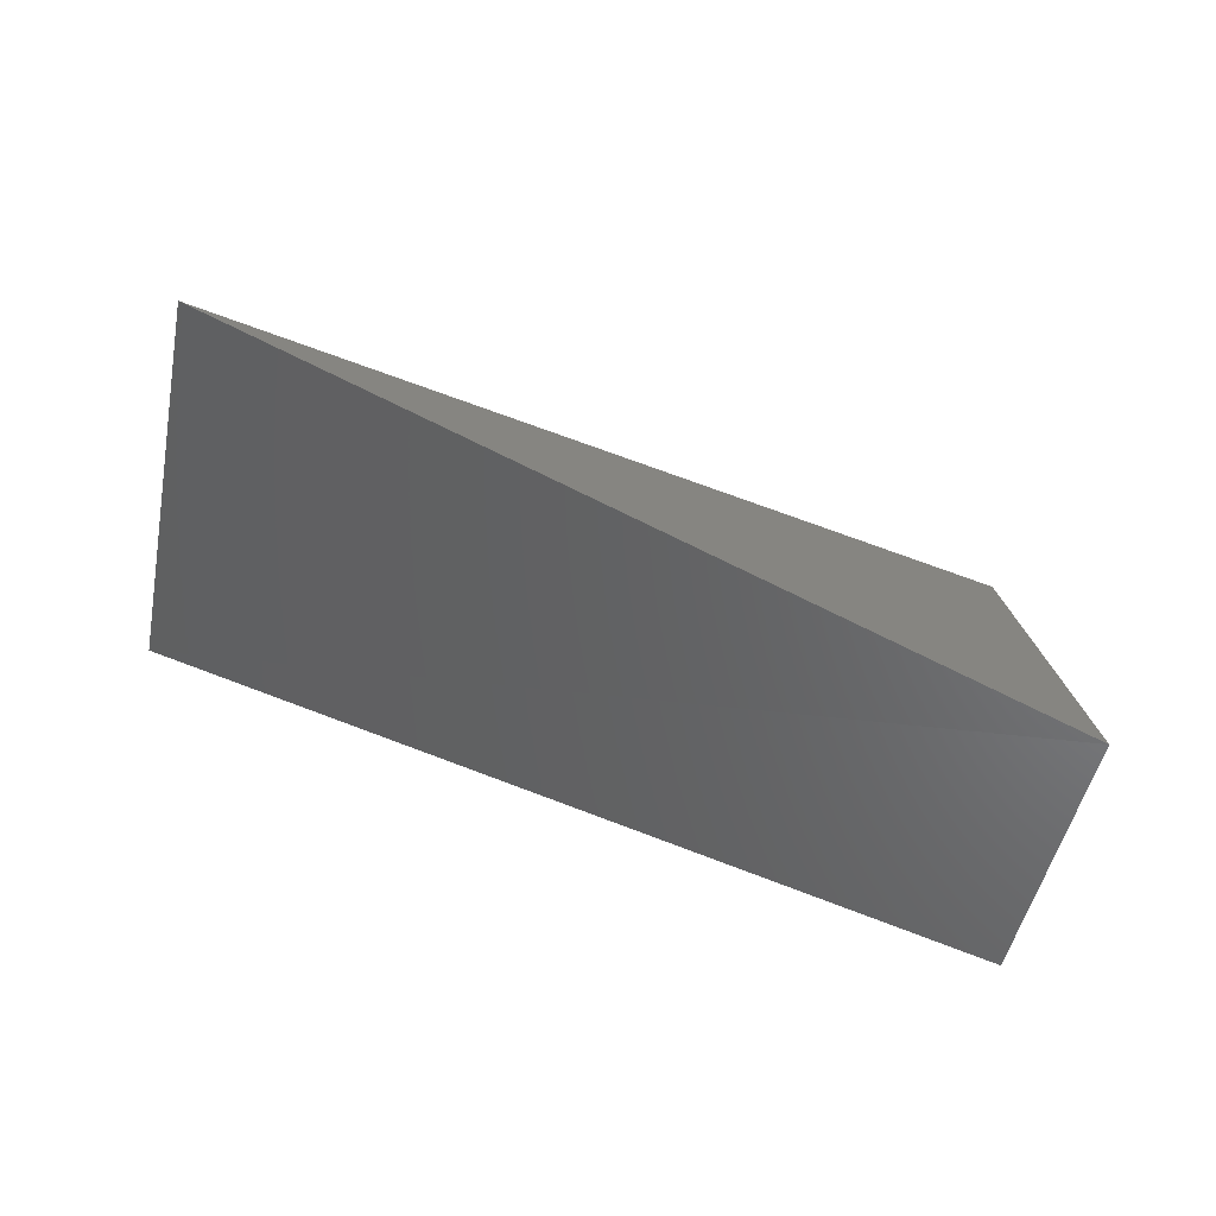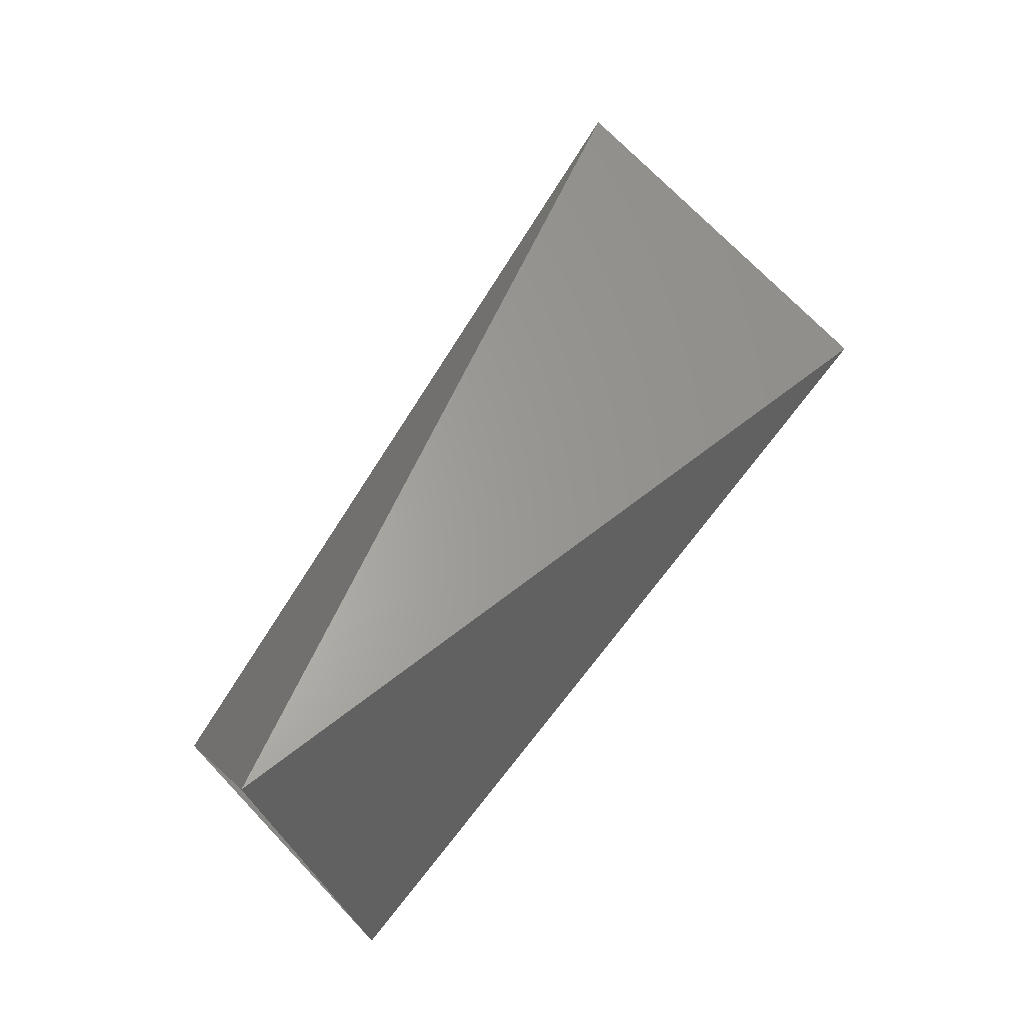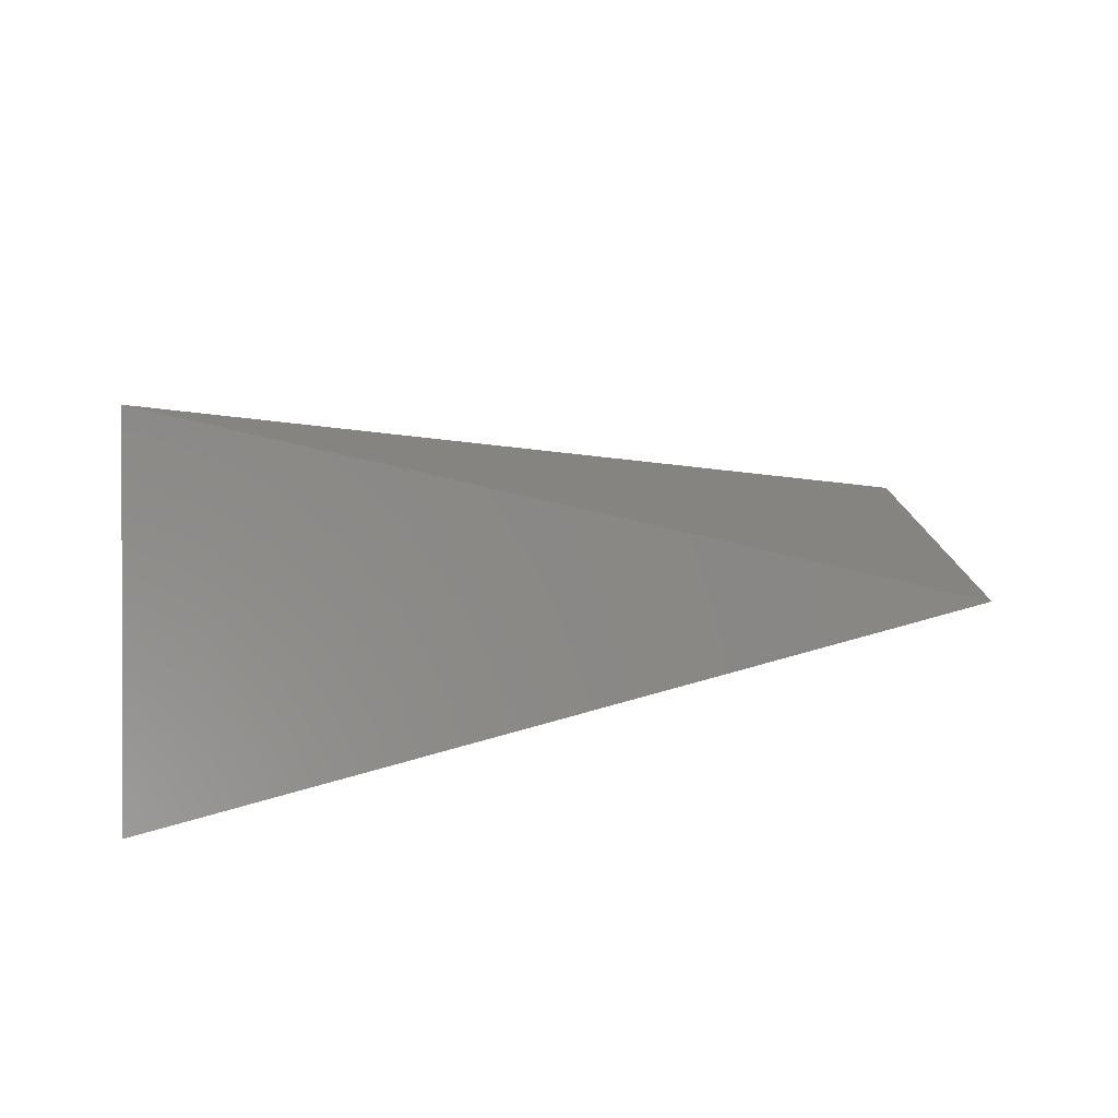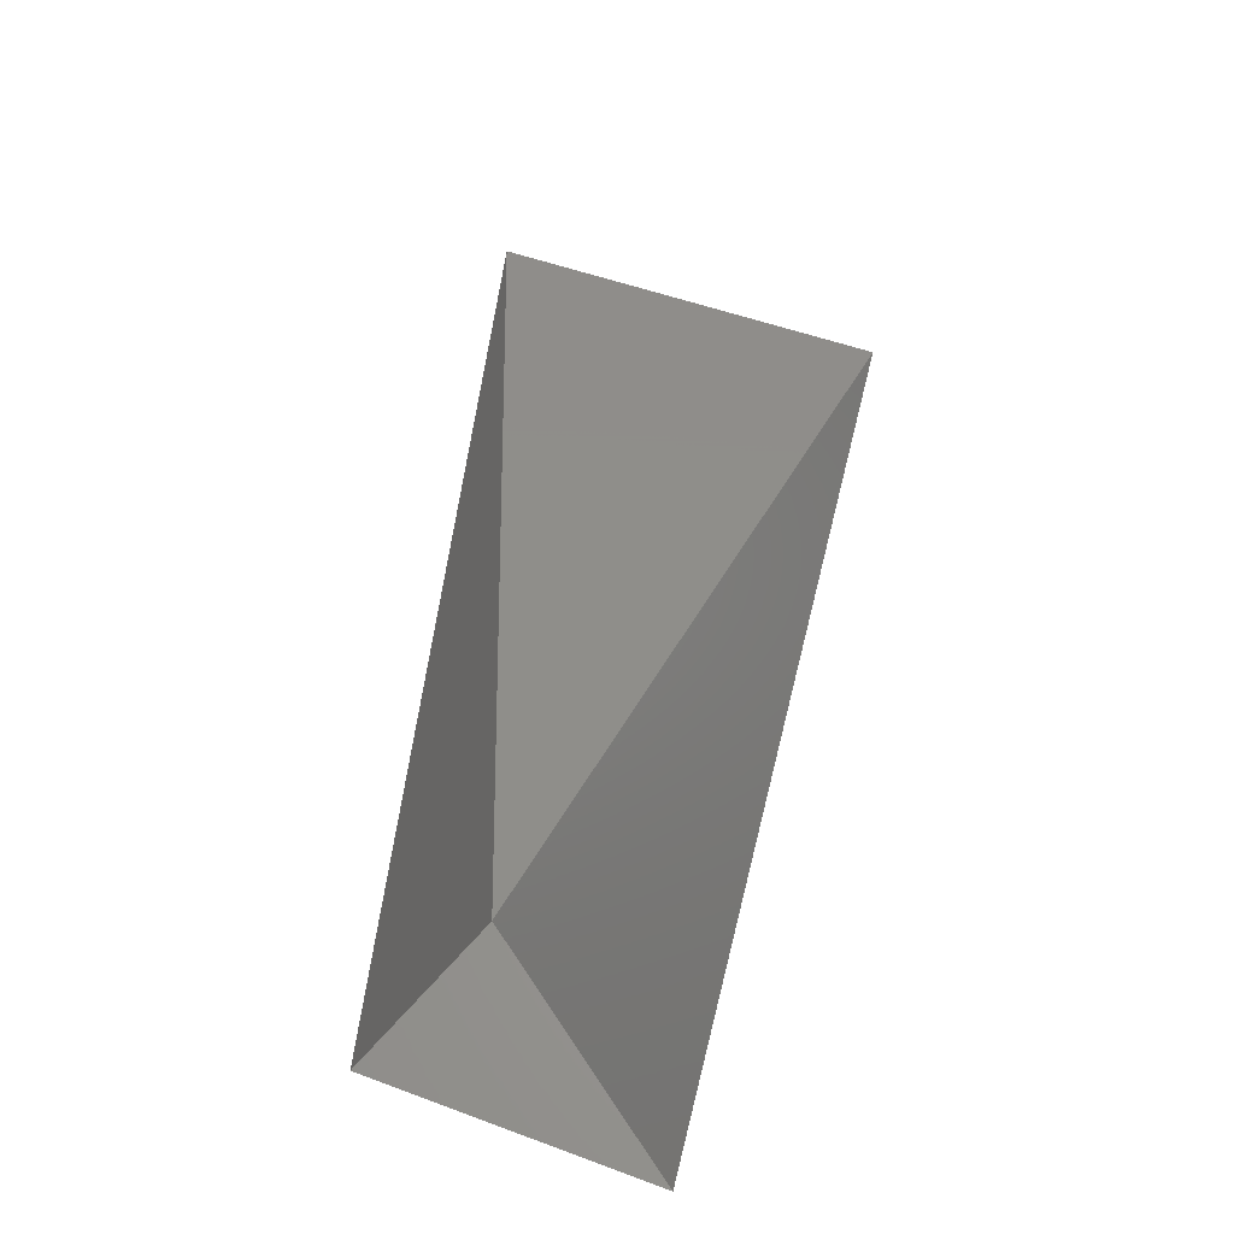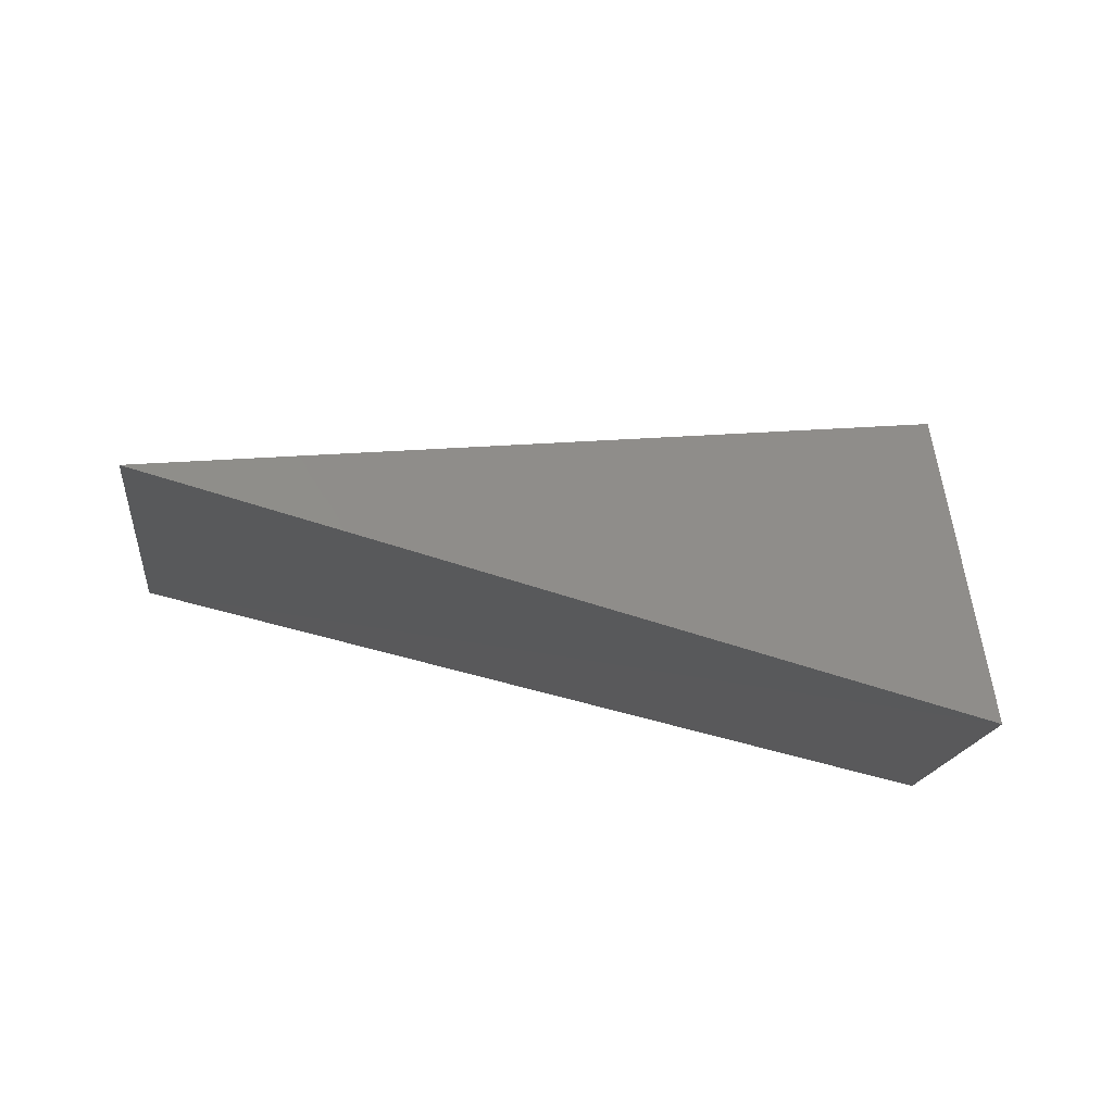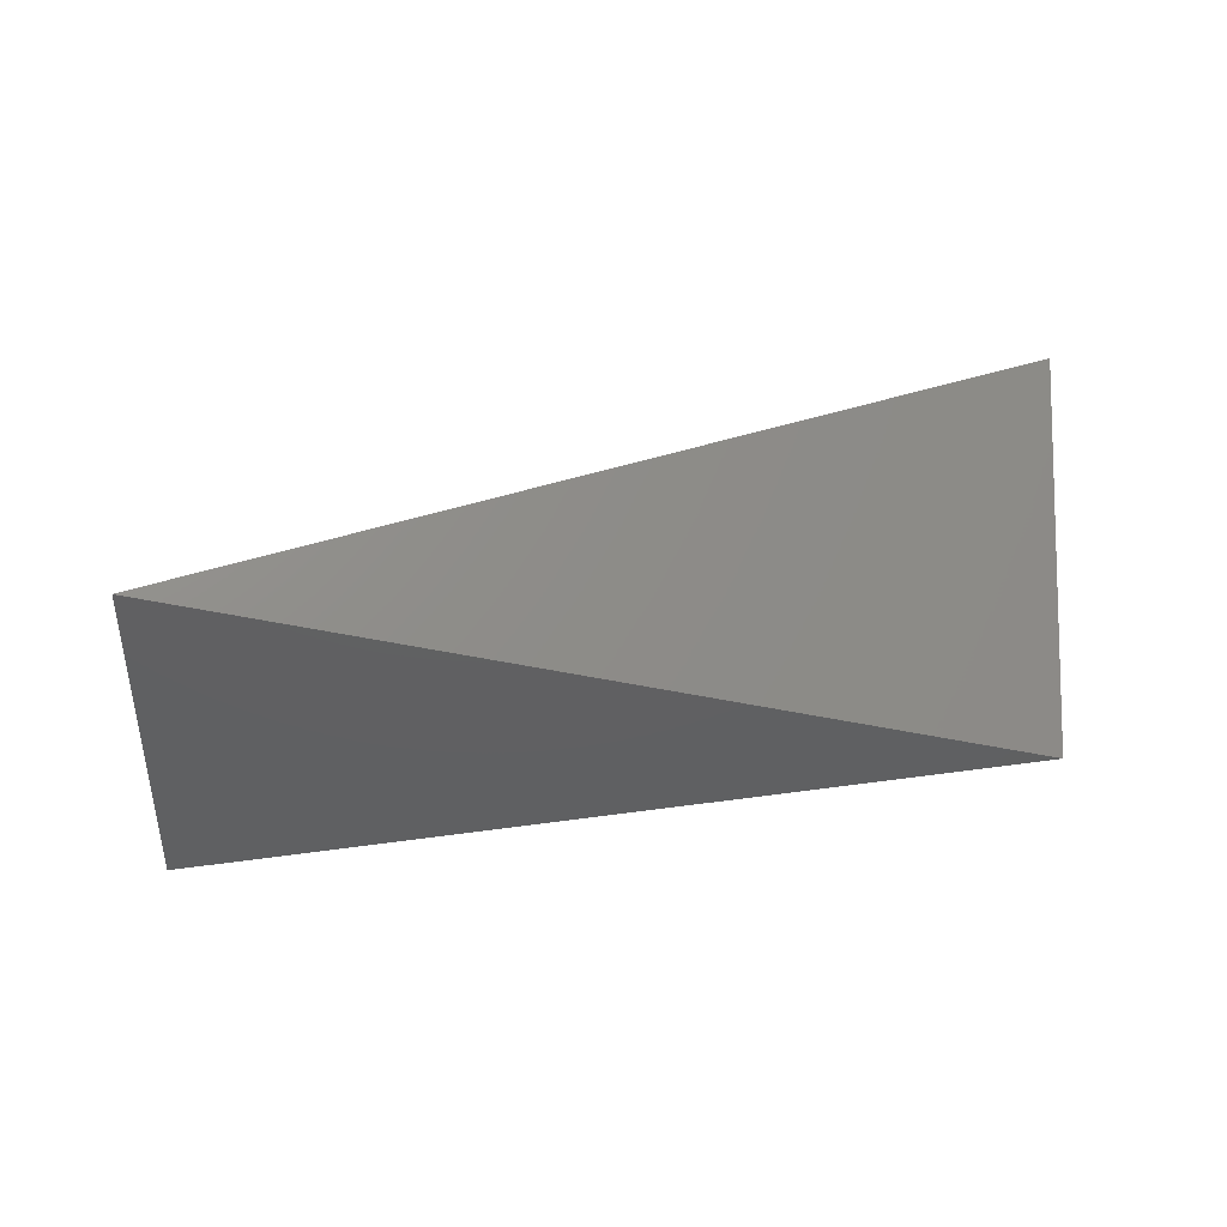
<metadata>
{"format":"stl","ext":"stl","renderer":"f3d","projection":"perspective","resolution":1024,"background":"white","views":[{"elev":-47.5,"azim":-22.4,"up":"+Z"},{"elev":73.4,"azim":125.0,"up":"+Z"},{"elev":18.2,"azim":162.8,"up":"+Z"},{"elev":54.3,"azim":99.8,"up":"+Z"},{"elev":-17.0,"azim":-18.3,"up":"+Z"},{"elev":71.2,"azim":170.8,"up":"+Z"}]}
</metadata>
<code>
# stl→obj: 5 verts, 5 faces
v 1.177e+11 -4.376e+10 1.634e+12
v 4.139e+10 -4.335e+11 1.634e+12
v 9.141e+11 -2.598e+11 1.838e+12
v 8.929e+11 -4.081e+11 1.473e+12
v 9.522e+11 -1.115e+11 1.469e+12
f 1 2 3
f 2 3 4
f 2 1 4
f 4 1 5
f 5 1 3

</code>
